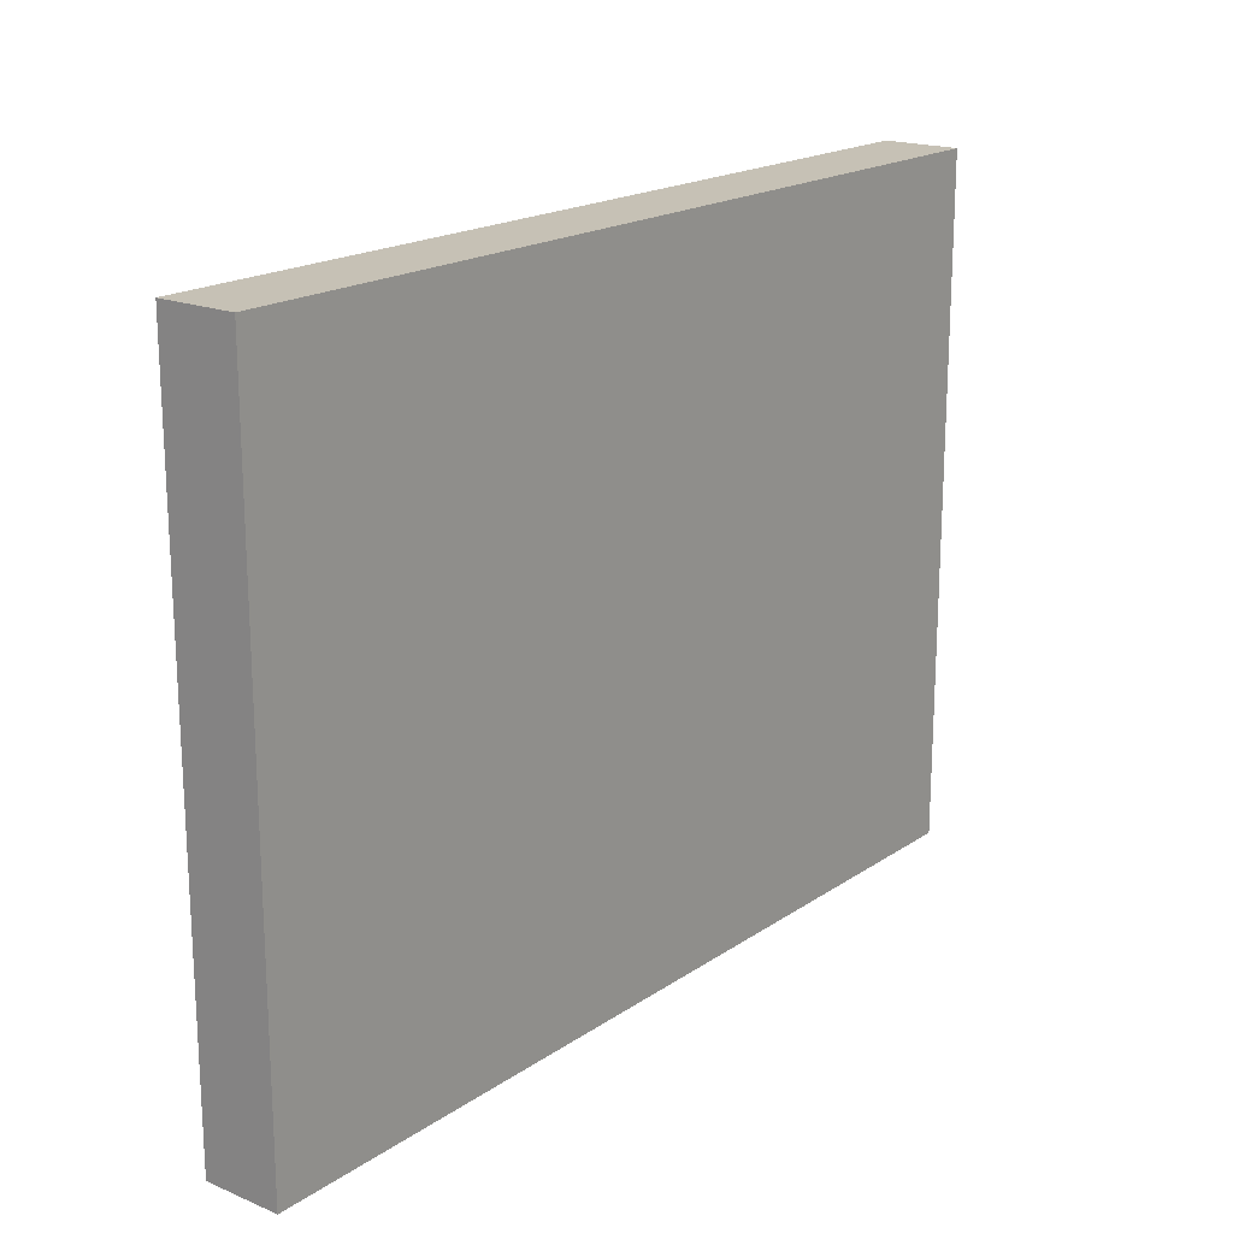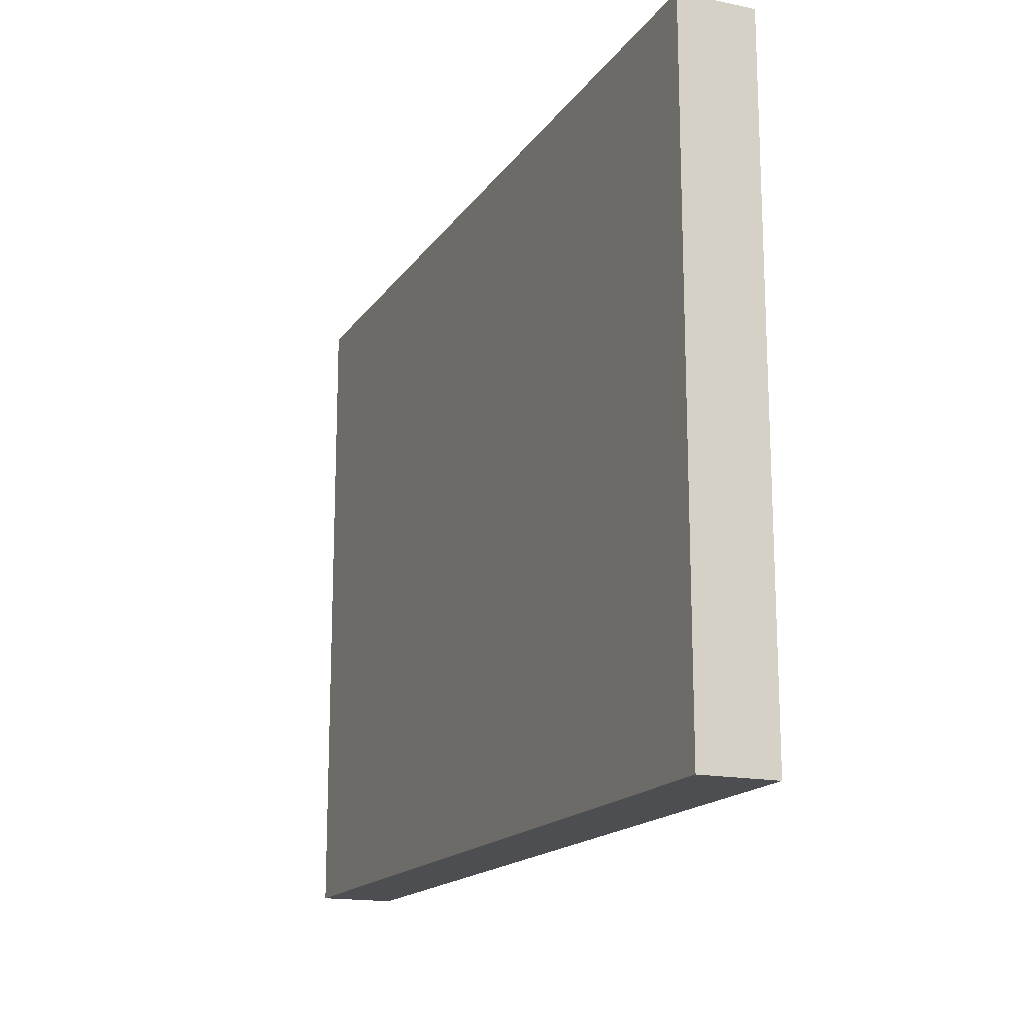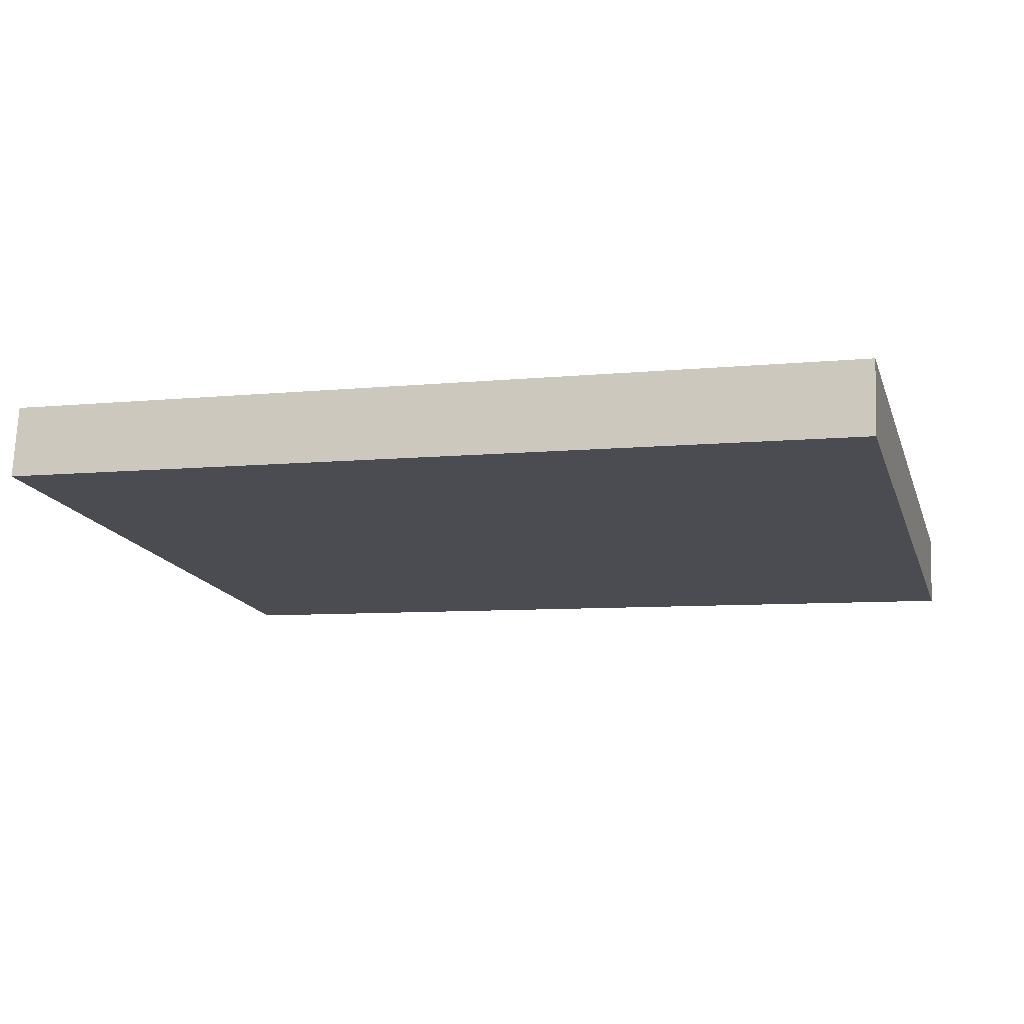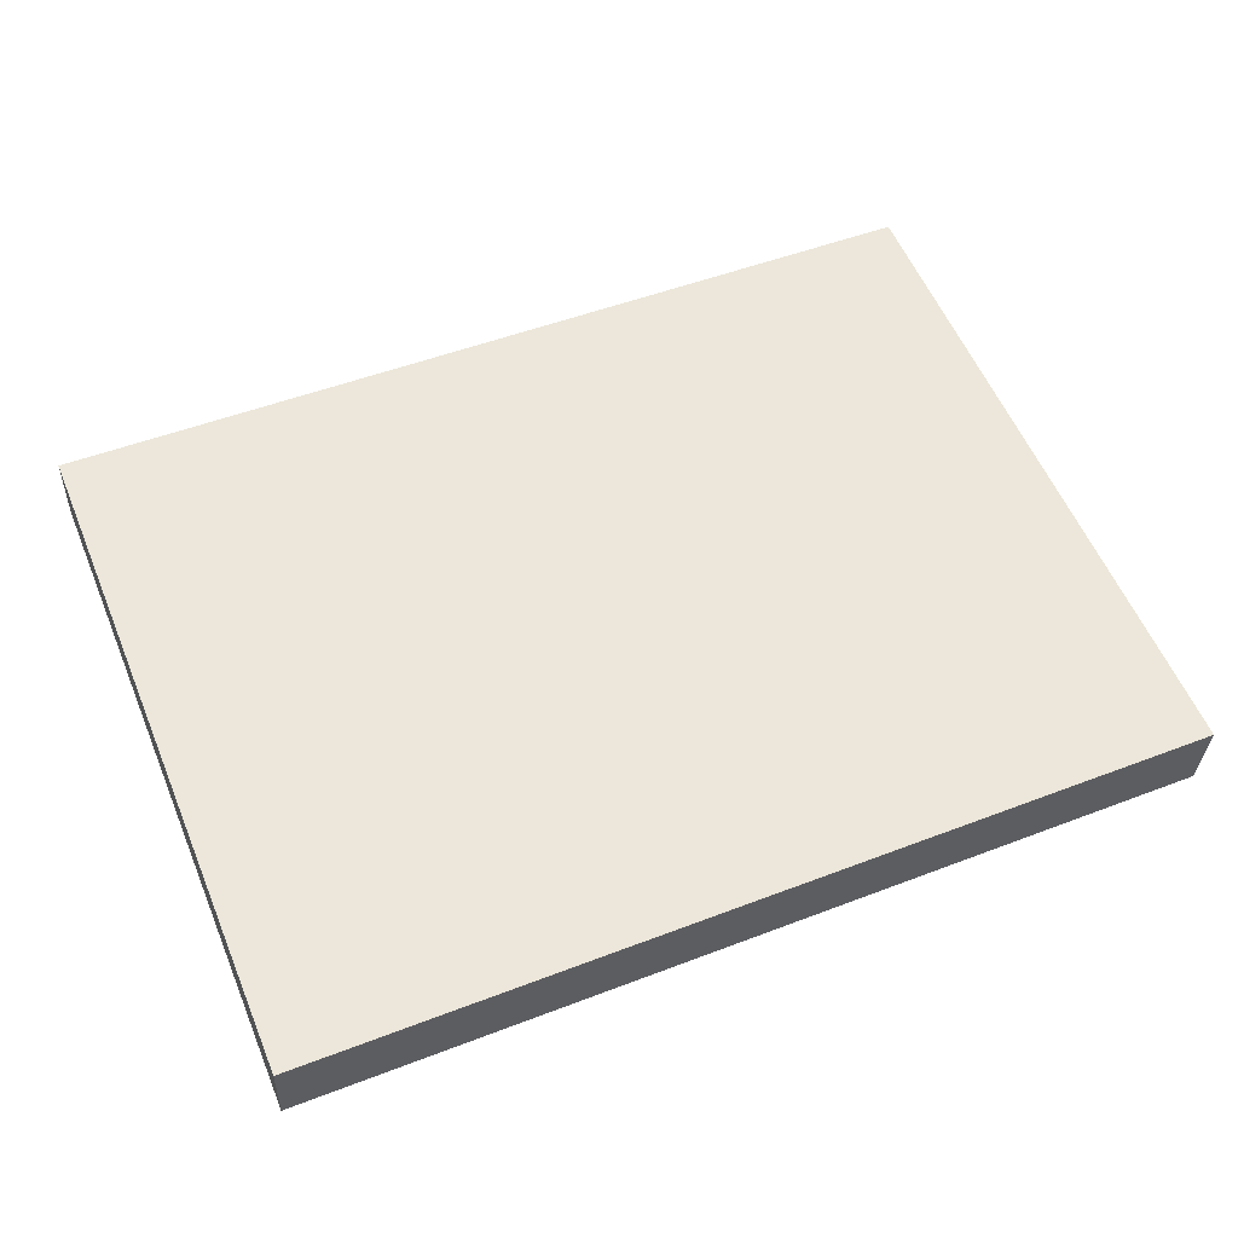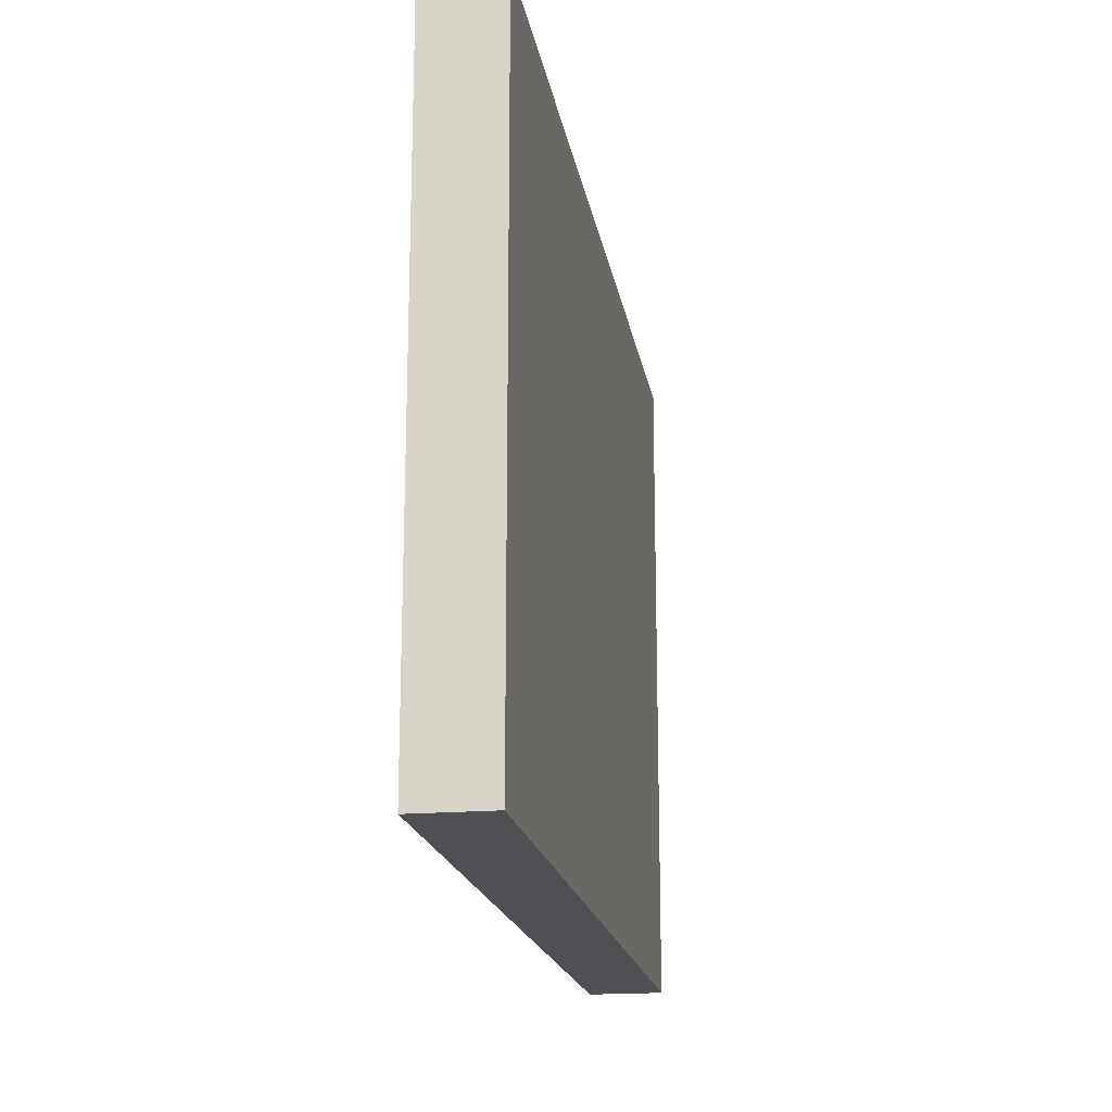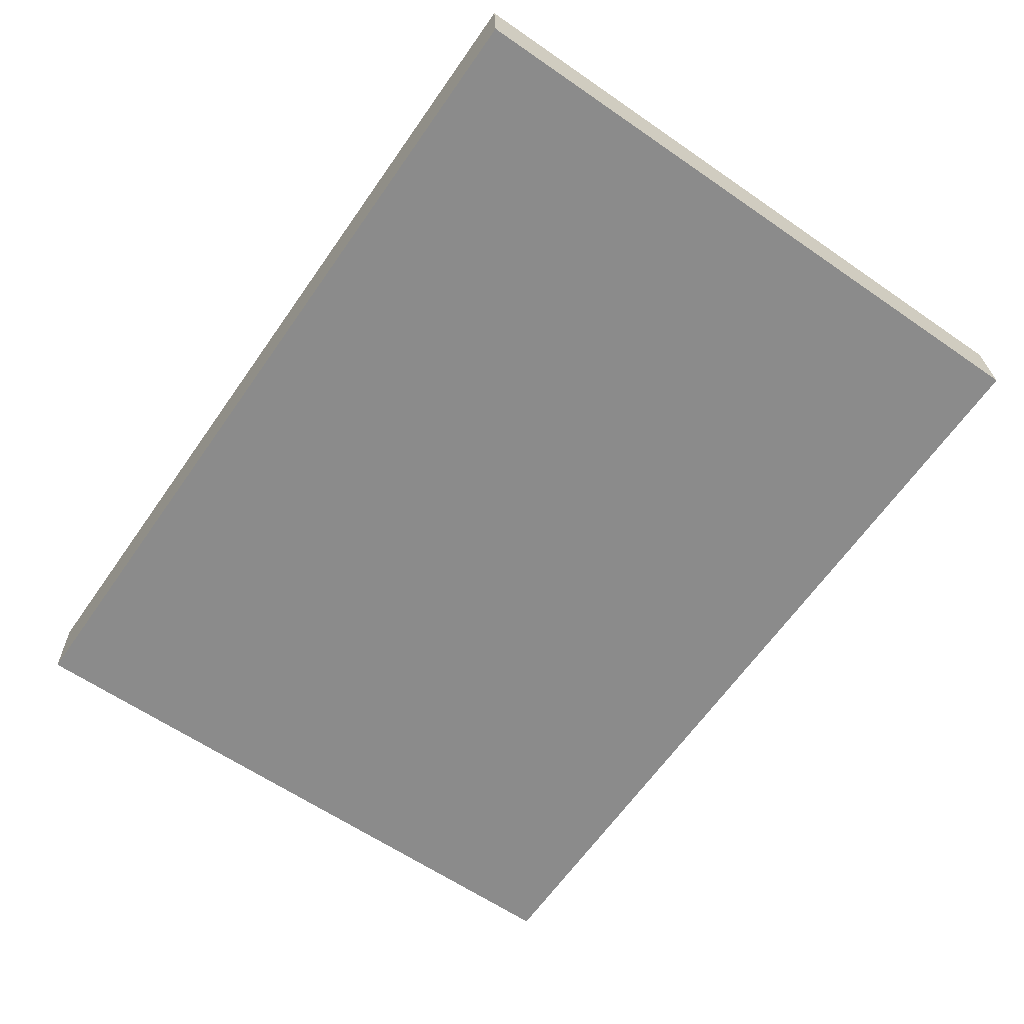
<metadata>
{"format":"obj","ext":"obj","renderer":"f3d","projection":"perspective","resolution":1024,"background":"white","views":[{"elev":18.7,"azim":130.9,"up":"+Y"},{"elev":-16.5,"azim":69.5,"up":"+Y"},{"elev":-16.2,"azim":16.3,"up":"+Z"},{"elev":57.3,"azim":-22.6,"up":"+Z"},{"elev":-18.5,"azim":101.9,"up":"+Y"},{"elev":-61.6,"azim":-125.1,"up":"+Z"}]}
</metadata>
<code>
v 2114 -1580 85.26
v 2098 -1580 -271.2
v 2114 1580 85.26
v 2098 1580 -271.2
v -2098 1580 271.2
v -2114 1580 -85.26
v -2098 -1580 271.2
v -2114 -1580 -85.26
f 1 2 4 3
f 3 4 6 5
f 5 6 8 7
f 7 8 2 1
f 2 8 6 4
f 7 1 3 5

</code>
